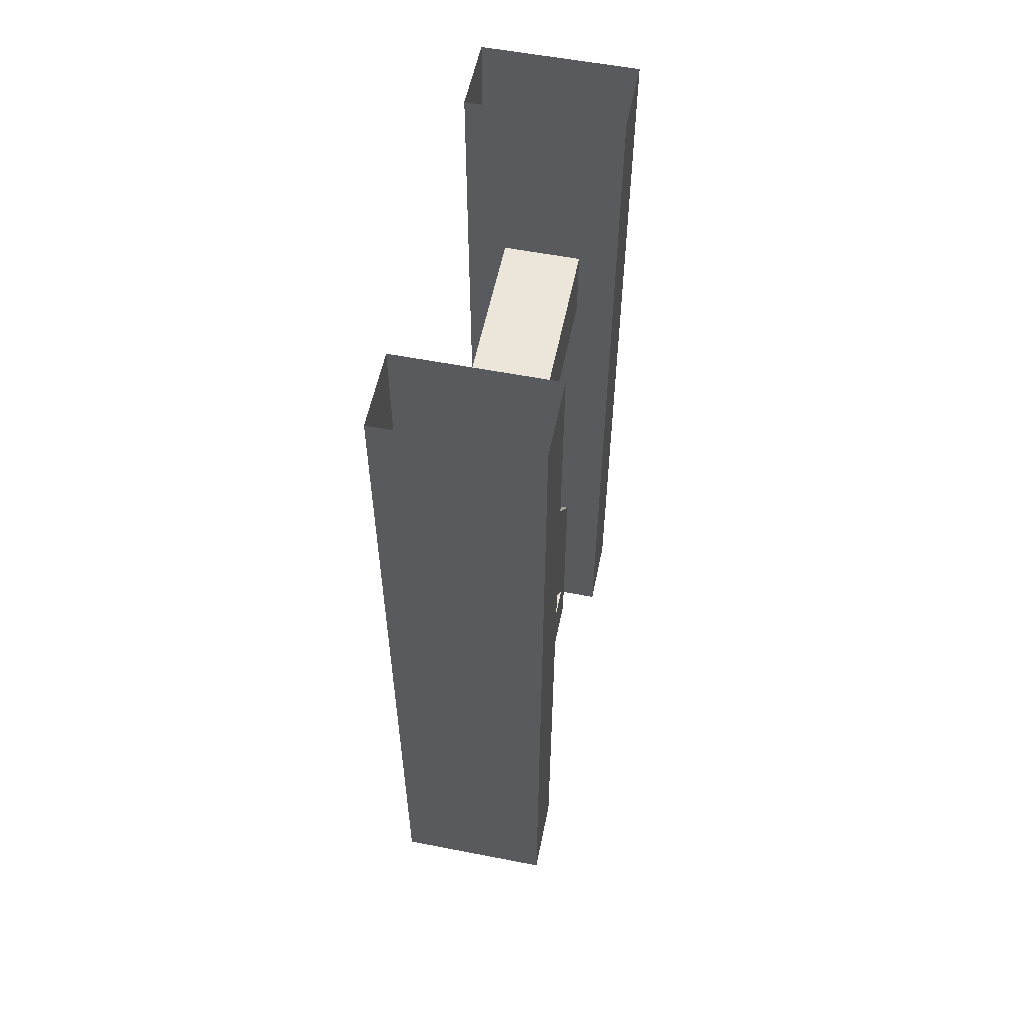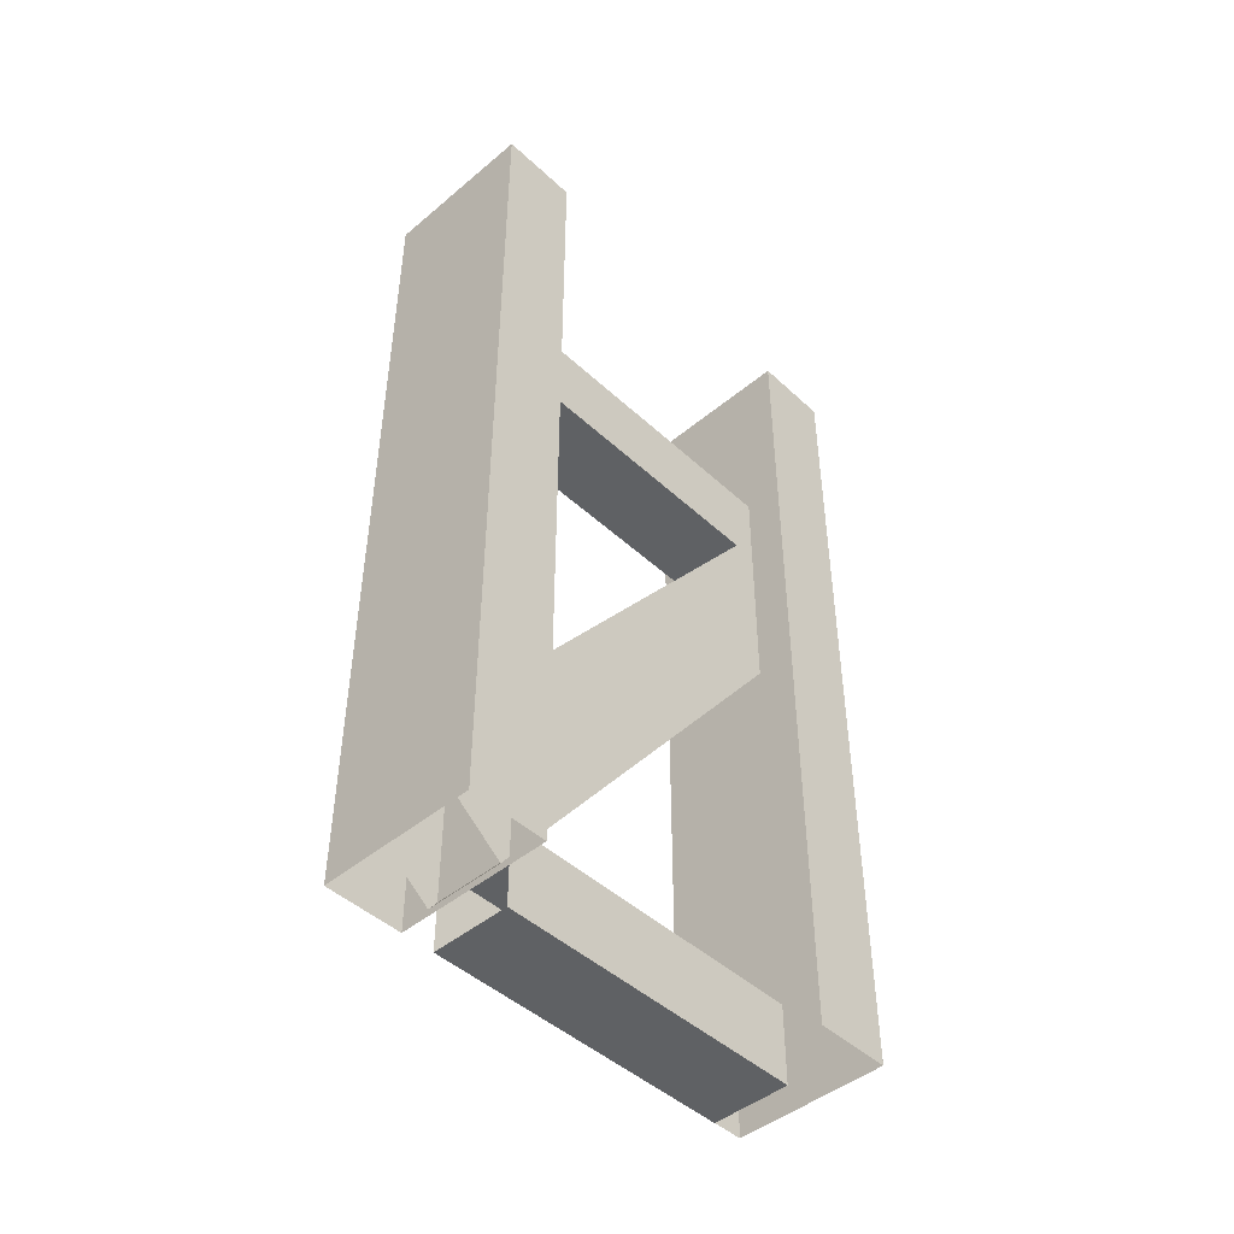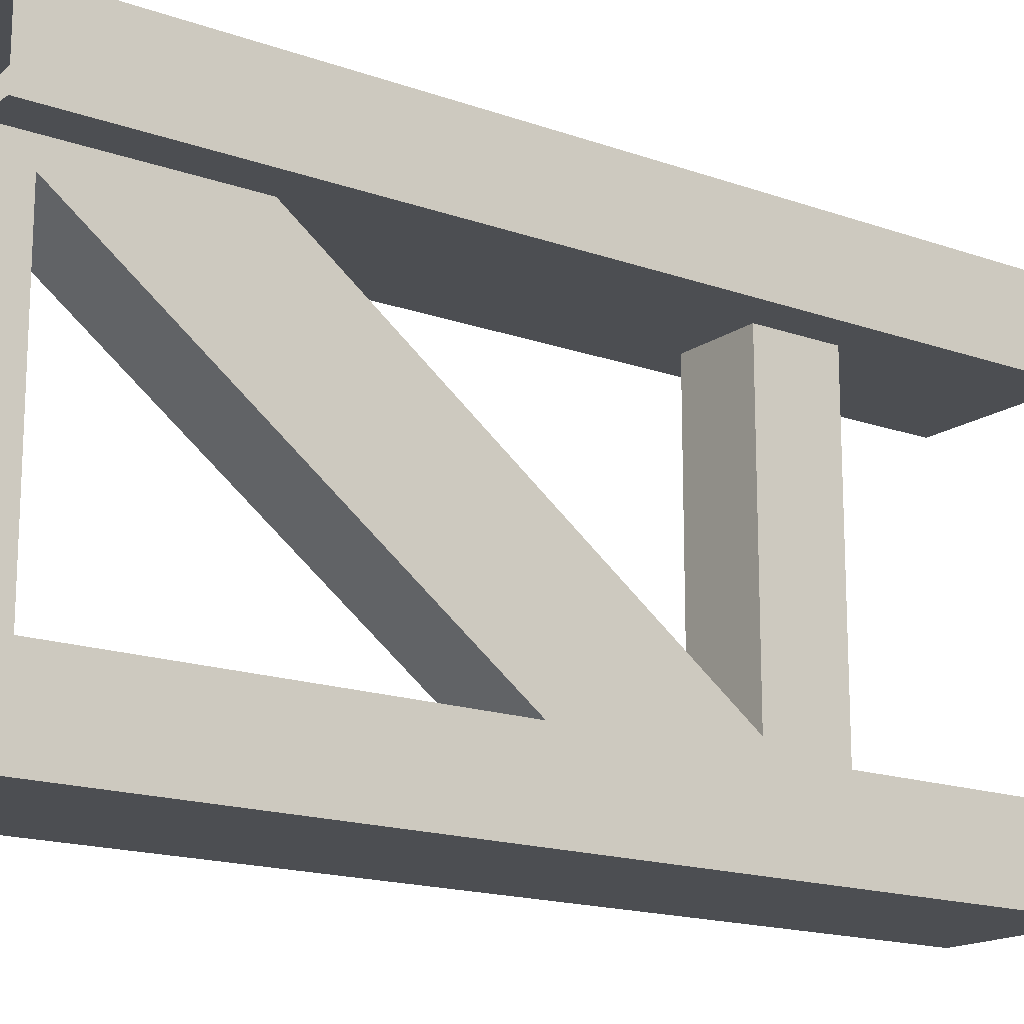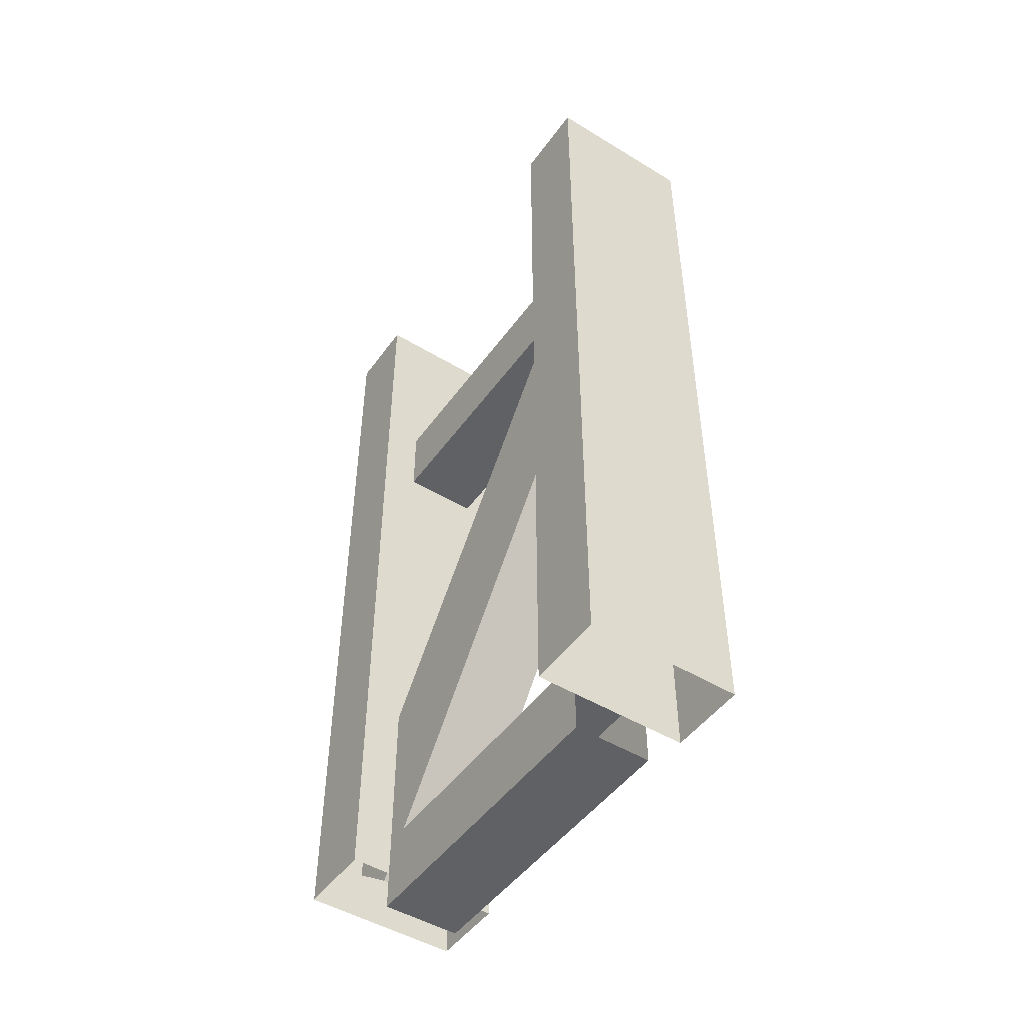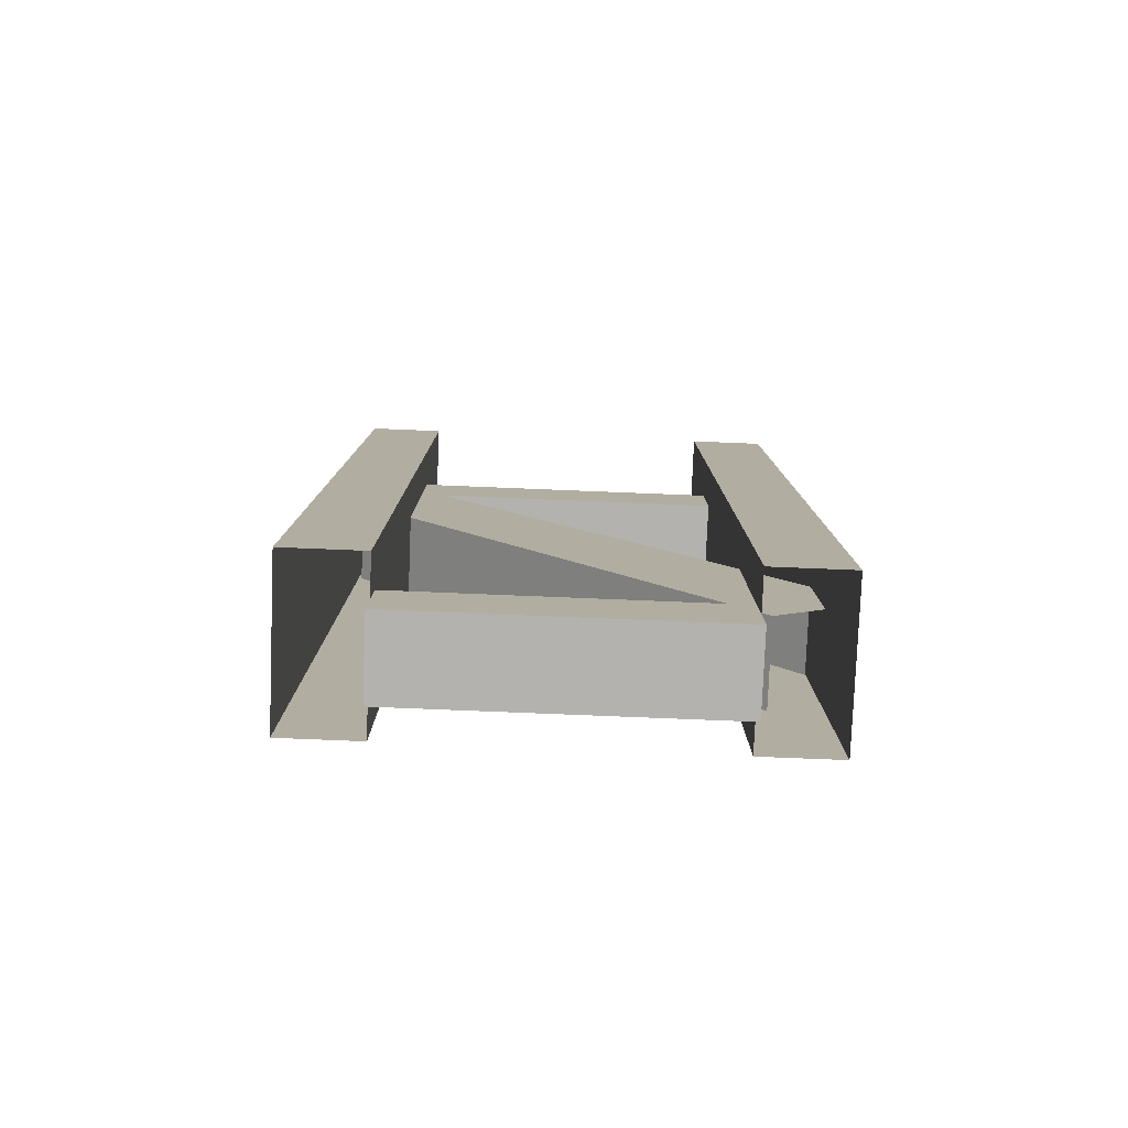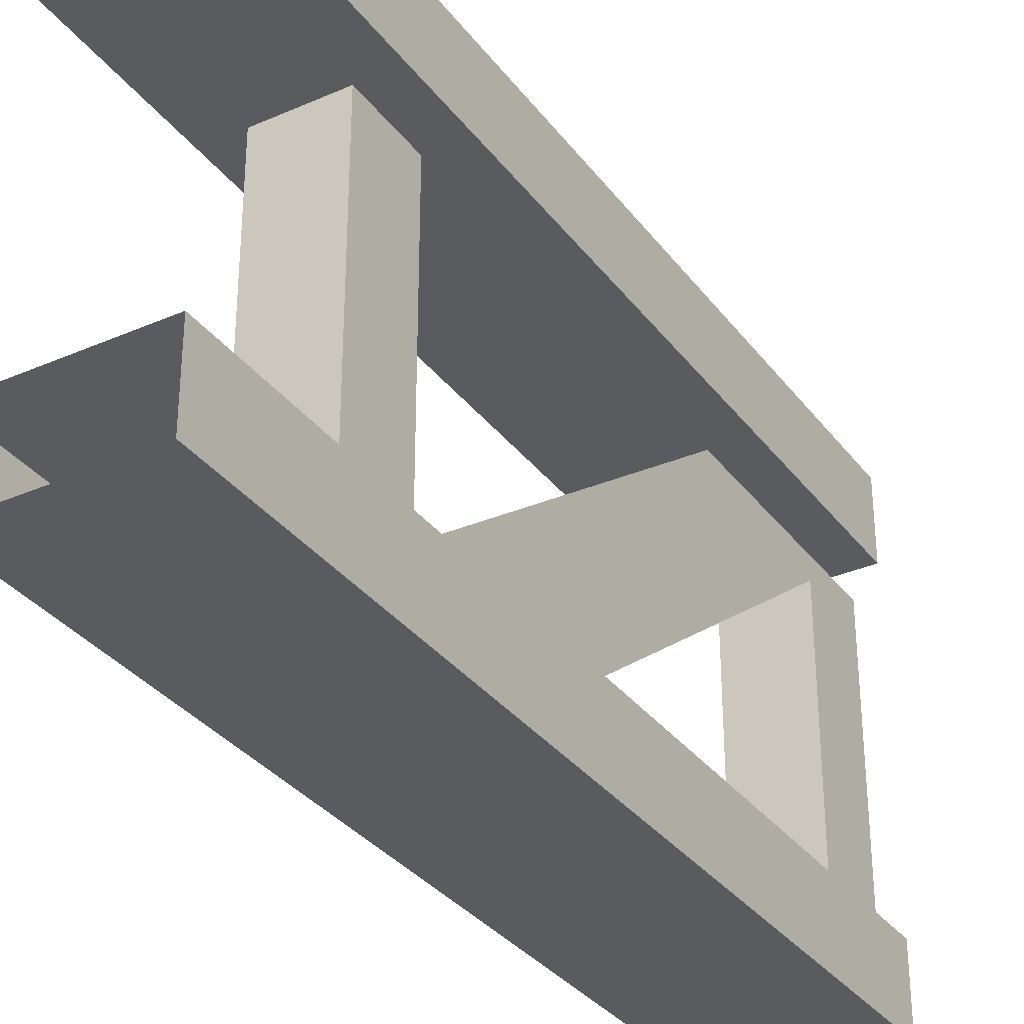
<metadata>
{"format":"obj","ext":"obj","renderer":"f3d","projection":"perspective","resolution":1024,"background":"white","views":[{"elev":56.2,"azim":11.5,"up":"+Z"},{"elev":-46.2,"azim":-136.4,"up":"+Z"},{"elev":-16.5,"azim":-126.1,"up":"+Y"},{"elev":-48.3,"azim":-34.2,"up":"+Z"},{"elev":-79.8,"azim":87.7,"up":"+Z"},{"elev":-33.1,"azim":31.0,"up":"+Y"}]}
</metadata>
<code>
o post_horizontal_a
v 0.375 0.875 1.375
v 0.375 0.875 0.375
v 0.375 0.75 0.375
v 0.375 0.75 1.375
v 0.625 0.875 0.375
v 0.625 0.875 1.375
v 0.625 0.75 1.375
v 0.625 0.75 0.375
v 0.375 0.125 1.375
v 0.375 0.125 0.375
v 0.375 0.25 0.375
v 0.375 0.25 1.375
v 0.625 0.125 0.375
v 0.625 0.125 1.375
v 0.625 0.25 1.375
v 0.625 0.25 0.375
v 0.375 0.125 0.375
v 0.625 0.125 0.375
v 0.375 0.25 0.375
v 0.625 0.25 0.375
v 0.625 0.25 -3e-06
v 0.625 0.125 -3e-06
v 0.375 0.25 -3e-06
v 0.375 0.125 -3e-06
v 0.375 0.75 0.375
v 0.625 0.75 0.375
v 0.375 0.875 0.375
v 0.625 0.875 0.375
v 0.625 0.875 -3e-06
v 0.625 0.75 -3e-06
v 0.375 0.875 -3e-06
v 0.375 0.75 -3e-06
v 0.4375 0.7636 -0.005653
v 0.4375 0.8385 0.05077
v 0.4375 0.1615 0.9492
v 0.4375 0.2364 1.006
v 0.5625 0.7636 -0.005653
v 0.5625 0.8385 0.05077
v 0.5625 0.1615 0.9492
v 0.5625 0.2364 1.006
v 0.4375 0.1618 0.793
v 0.4375 0.6884 0.09418
v 0.4375 0.8382 0.207
v 0.4375 0.3116 0.9058
v 0.5625 0.6884 0.09418
v 0.5625 0.1618 0.793
v 0.5625 0.3116 0.9058
v 0.5625 0.8382 0.207
v 0.5625 0.25 1.062
v 0.5625 0.75 1.062
v 0.4375 0.25 1.062
v 0.4375 0.75 1.062
v 0.5625 0.25 0.9375
v 0.5625 0.75 0.9375
v 0.4375 0.25 0.9375
v 0.4375 0.75 0.9375
v 0.5625 0.25 0.0625
v 0.5625 0.75 0.0625
v 0.4375 0.25 0.0625
v 0.4375 0.75 0.0625
v 0.5625 0.25 -0.0625
v 0.5625 0.75 -0.0625
v 0.4375 0.25 -0.0625
v 0.4375 0.75 -0.0625
f 1 2 3 4
f 5 6 7 8
f 2 1 6 5
f 4 3 8 7
f 9 12 11 10
f 13 16 15 14
f 10 13 14 9
f 12 15 16 11
f 19 20 21 23
f 22 21 20 18
f 17 19 23 24
f 24 22 18 17
f 27 28 29 31
f 30 29 28 26
f 25 27 31 32
f 32 30 26 25
f 41 35 36 44
f 45 37 38 48
f 42 33 37 45
f 40 47 44 36
f 43 44 47 48
f 45 46 41 42
f 39 46 47 40
f 47 46 45 48
f 33 42 43 34
f 43 42 41 44
f 49 50 52 51
f 53 54 50 49
f 55 56 54 53
f 52 56 55 51
f 57 58 60 59
f 61 62 58 57
f 63 64 62 61
f 60 64 63 59

</code>
